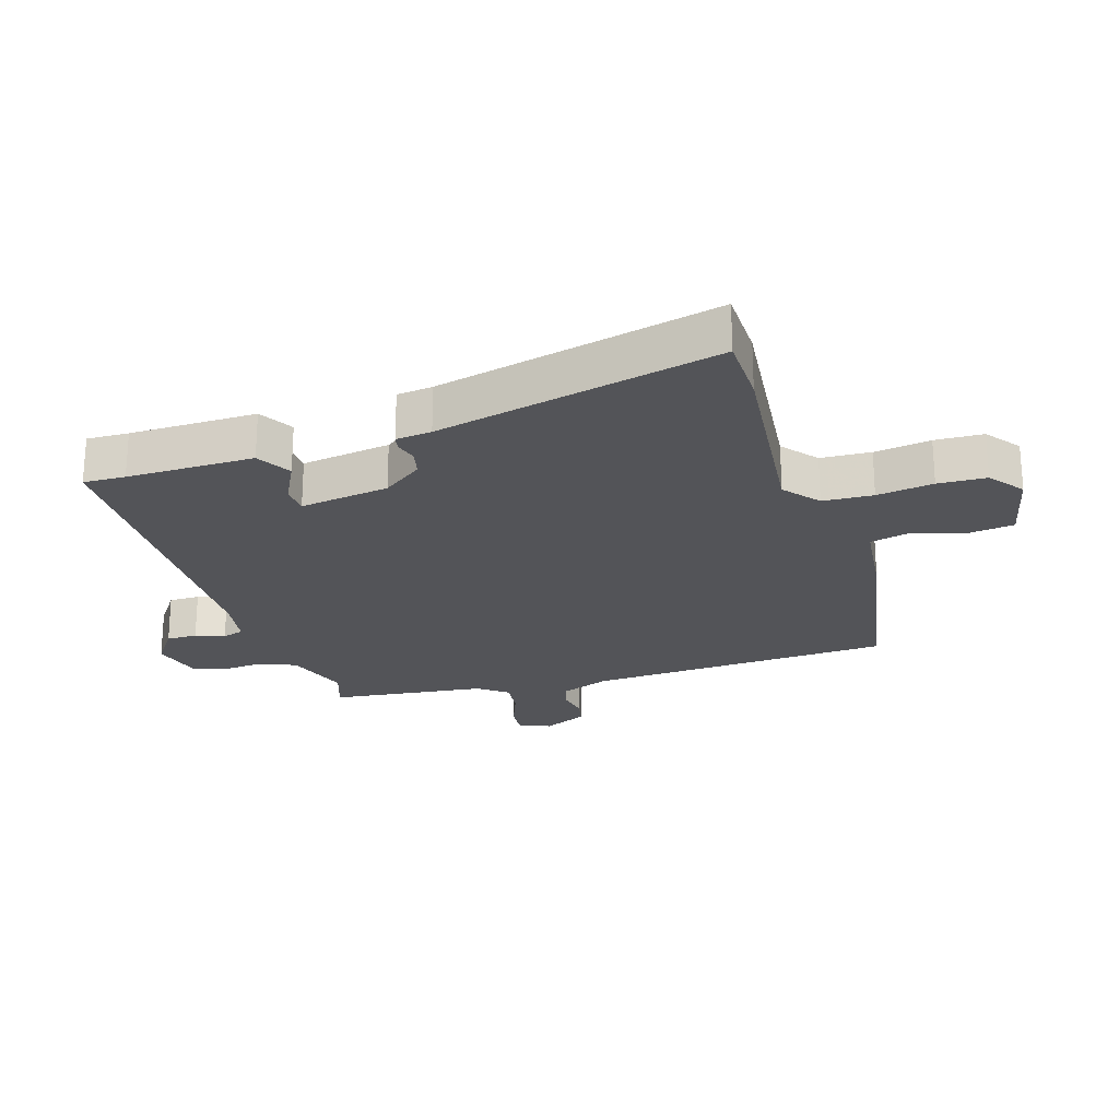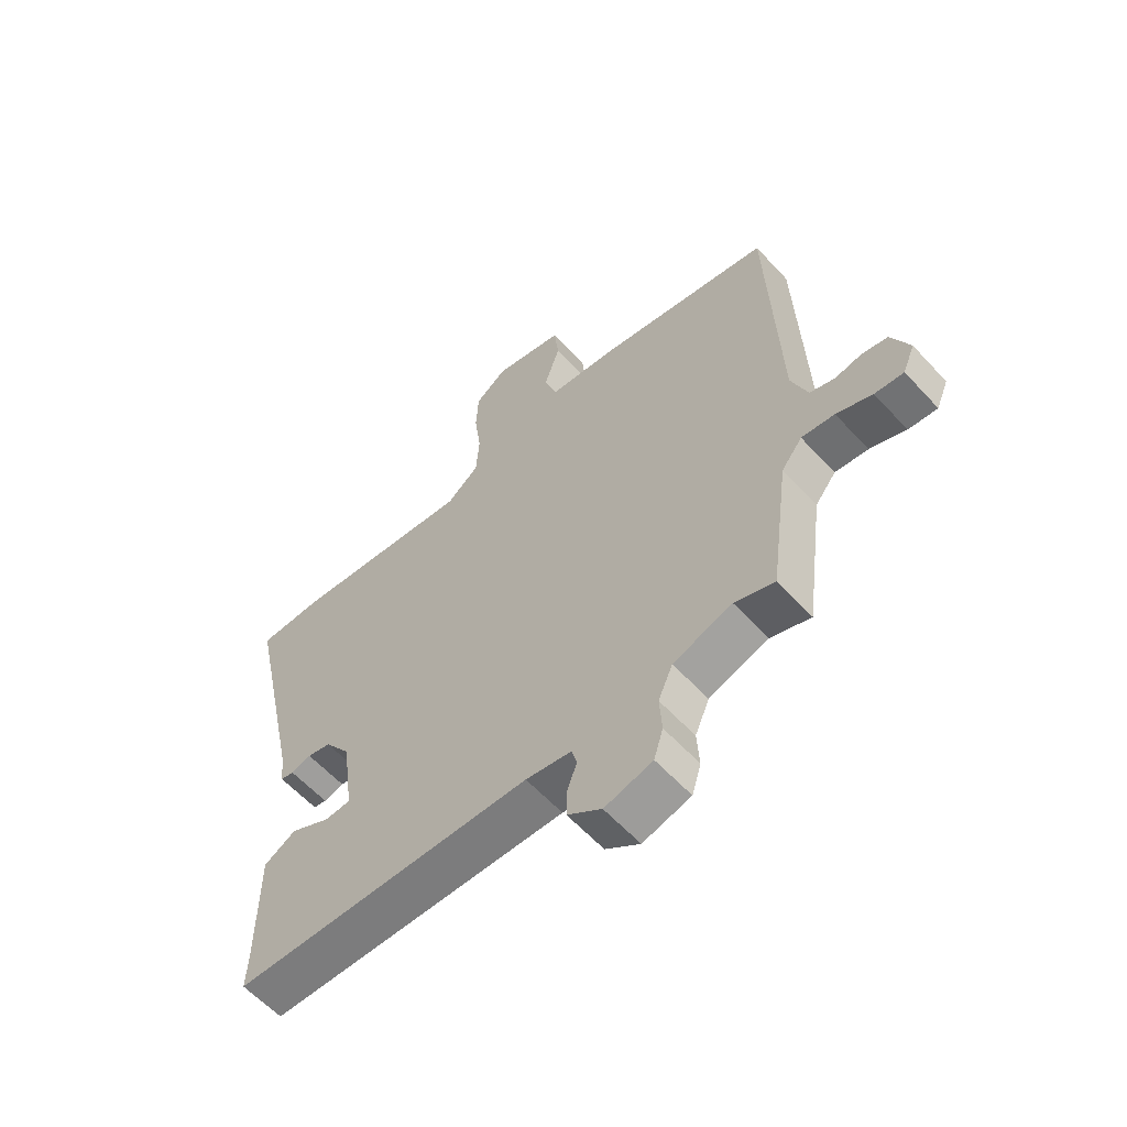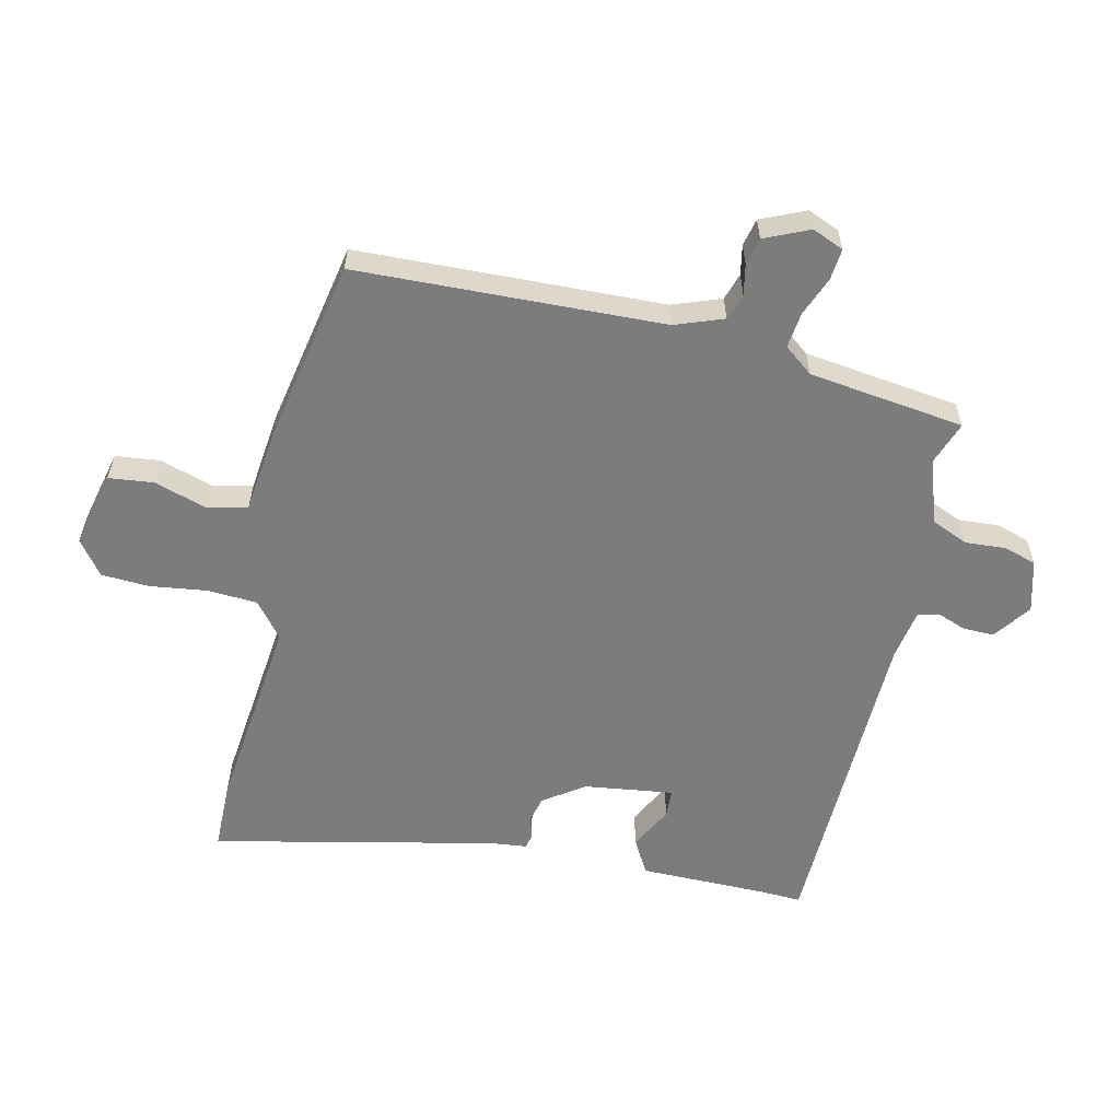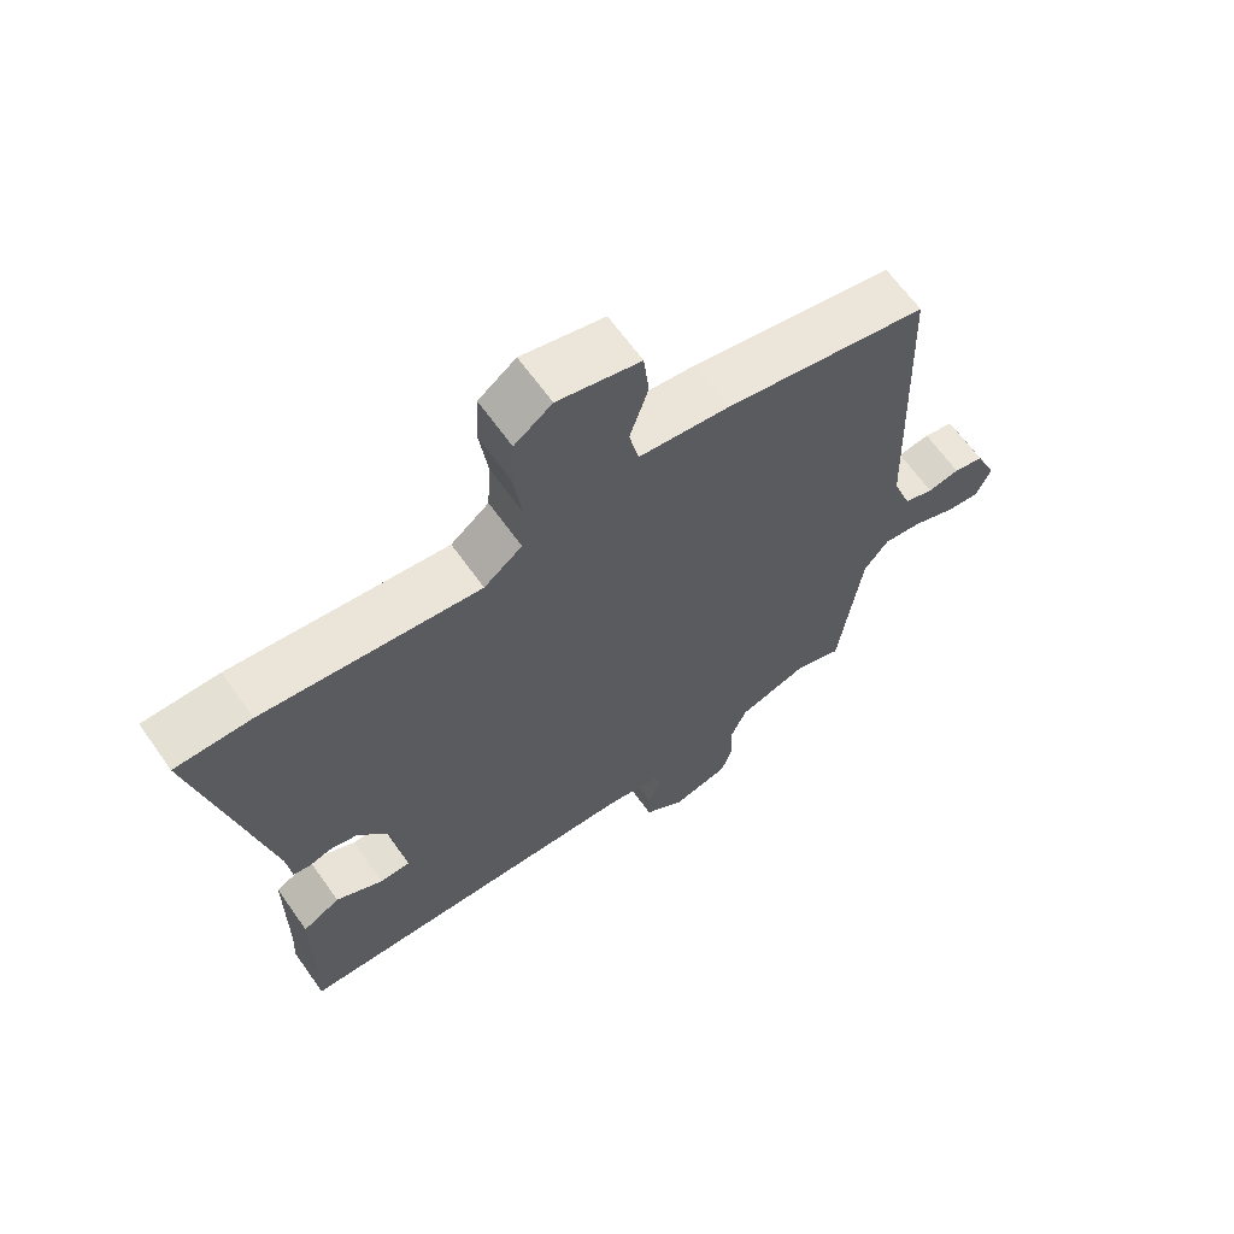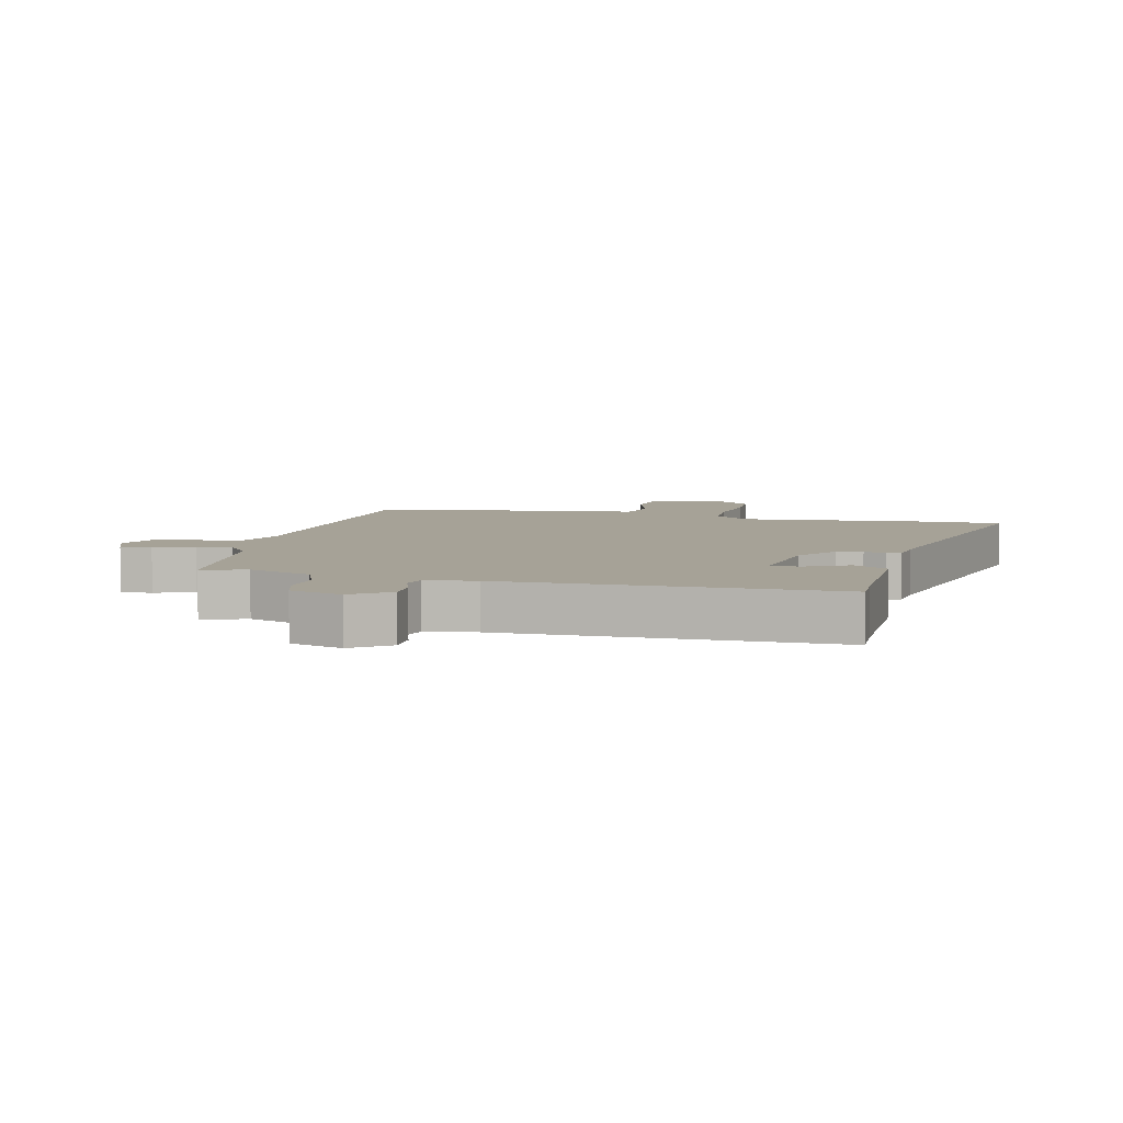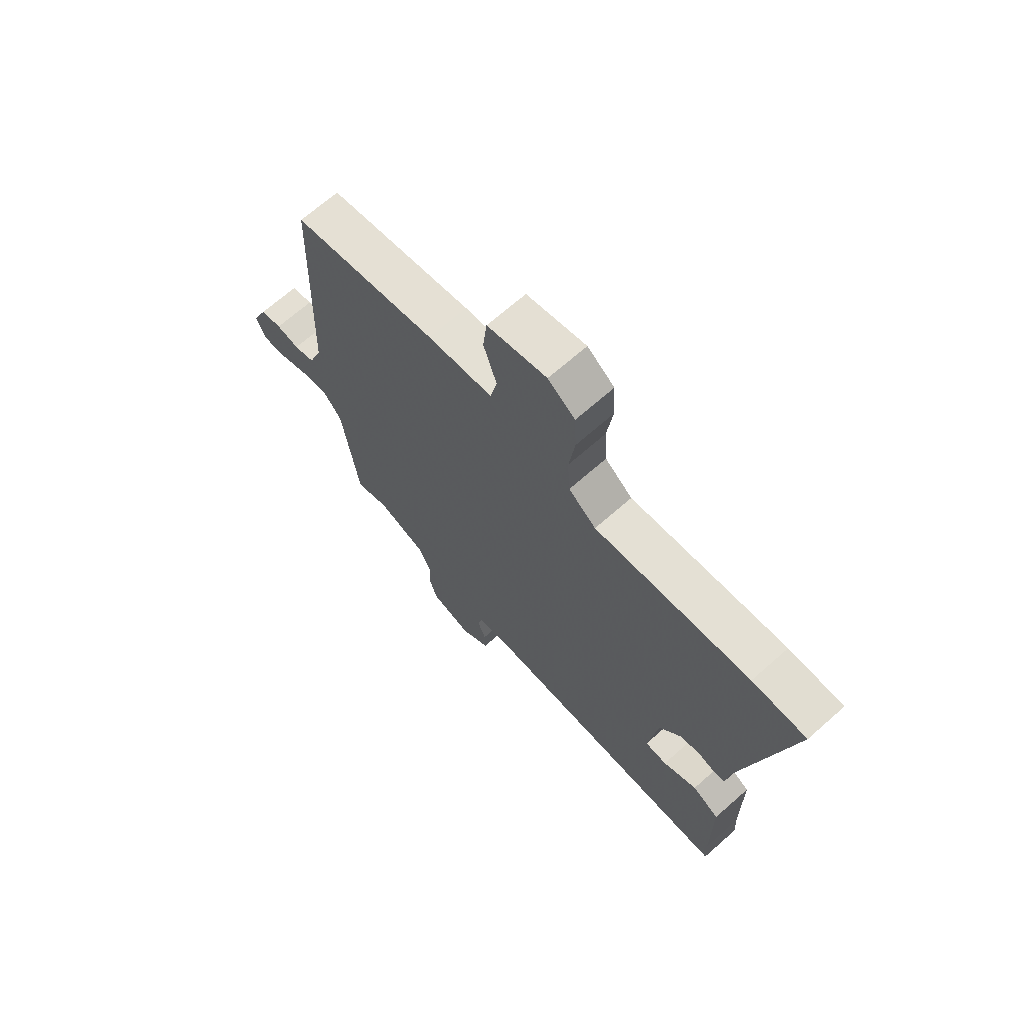
<metadata>
{"format":"obj","ext":"obj","renderer":"f3d","projection":"perspective","resolution":1024,"background":"white","views":[{"elev":-23.6,"azim":-72.0,"up":"+Y"},{"elev":-59.9,"azim":42.3,"up":"+Z"},{"elev":-58.8,"azim":77.3,"up":"+Y"},{"elev":64.8,"azim":-35.3,"up":"+Z"},{"elev":6.4,"azim":-165.2,"up":"+Y"},{"elev":68.5,"azim":-131.5,"up":"+Z"}]}
</metadata>
<code>
v -0.498 0.07 -0.488
v -0.495 0.07 -0.421
v -0.494 0.07 -0.218
v -0.439 0.07 -0.187
v -0.37 0.07 -0.223
v -0.325 0.07 -0.221
v -0.344 0.07 -0.078
v -0.389 0.07 -0.014
v -0.43 0.07 -0.004
v -0.465 0.07 -0.014
v -0.488 0.07 -0.009
v -0.494 0.07 0.048
v -0.591 0.07 0.499
v -0.48 0.07 0.5
v -0.163 0.07 0.464
v -0.107 0.07 0.509
v -0.102 0.07 0.589
v -0.114 0.07 0.679
v -0.11 0.07 0.756
v -0.055 0.07 0.797
v 0.066 0.07 0.768
v 0.074 0.07 0.696
v 0.047 0.07 0.613
v 0.061 0.07 0.549
v 0.194 0.07 0.533
v 0.49 0.07 0.475
v 0.507 0.07 -0.012
v 0.535 0.07 -0.089
v 0.578 0.07 -0.103
v 0.625 0.07 -0.094
v 0.669 0.07 -0.104
v 0.7 0.07 -0.175
v 0.679 0.07 -0.225
v 0.629 0.07 -0.22
v 0.567 0.07 -0.195
v 0.51 0.07 -0.188
v 0.474 0.07 -0.234
v 0.441 0.07 -0.482
v 0.372 0.07 -0.457
v 0.27 0.07 -0.491
v 0.245 0.07 -0.549
v 0.249 0.07 -0.614
v 0.233 0.07 -0.666
v 0.15 0.07 -0.688
v 0.091 0.07 -0.645
v 0.092 0.07 -0.596
v 0.109 0.07 -0.55
v 0.1 0.07 -0.516
v 0.021 0.07 -0.502
v -0.498 0 -0.488
v -0.495 0 -0.421
v -0.494 0 -0.218
v -0.439 0 -0.187
v -0.37 0 -0.223
v -0.325 0 -0.221
v -0.344 0 -0.078
v -0.389 0 -0.014
v -0.43 0 -0.004
v -0.465 0 -0.014
v -0.488 0 -0.009
v -0.494 0 0.048
v -0.591 0 0.499
v -0.48 0 0.5
v -0.163 0 0.464
v -0.107 0 0.509
v -0.102 0 0.589
v -0.114 0 0.679
v -0.11 0 0.756
v -0.055 0 0.797
v 0.066 0 0.768
v 0.074 0 0.696
v 0.047 0 0.613
v 0.061 0 0.549
v 0.194 0 0.533
v 0.49 0 0.475
v 0.507 0 -0.012
v 0.535 0 -0.089
v 0.578 0 -0.103
v 0.625 0 -0.094
v 0.669 0 -0.104
v 0.7 0 -0.175
v 0.679 0 -0.225
v 0.629 0 -0.22
v 0.567 0 -0.195
v 0.51 0 -0.188
v 0.474 0 -0.234
v 0.441 0 -0.482
v 0.372 0 -0.457
v 0.27 0 -0.491
v 0.245 0 -0.549
v 0.249 0 -0.614
v 0.233 0 -0.666
v 0.15 0 -0.688
v 0.091 0 -0.645
v 0.092 0 -0.596
v 0.109 0 -0.55
v 0.1 0 -0.516
v 0.021 0 -0.502
f 45 46 47
f 44 45 47
f 43 44 47
f 42 43 47
f 41 42 47
f 40 41 47 48
f 39 40 48 49
f 37 38 39
f 33 34 35
f 32 33 35
f 31 32 35
f 30 31 35
f 29 30 35
f 28 29 35 36
f 27 28 36 37
f 37 39 49
f 27 37 49
f 26 27 49
f 25 26 49
f 24 25 49
f 21 22 23
f 20 21 23
f 19 20 23
f 18 19 23
f 17 18 23
f 12 13 14 15
f 12 15 16
f 11 12 16
f 10 11 16
f 9 10 16
f 8 9 16
f 7 8 16
f 6 7 16
f 2 3 4 5
f 2 5 6
f 1 2 6
f 49 1 6
f 23 24 49
f 17 23 49
f 16 17 49
f 6 16 49
f 96 95 94
f 96 94 93
f 96 93 92
f 96 92 91
f 96 91 90
f 97 96 90 89
f 98 97 89 88
f 88 87 86
f 84 83 82
f 84 82 81
f 84 81 80
f 84 80 79
f 84 79 78
f 85 84 78 77
f 86 85 77 76
f 98 88 86
f 98 86 76
f 98 76 75
f 98 75 74
f 98 74 73
f 72 71 70
f 72 70 69
f 72 69 68
f 72 68 67
f 72 67 66
f 64 63 62 61
f 65 64 61
f 65 61 60
f 65 60 59
f 65 59 58
f 65 58 57
f 65 57 56
f 65 56 55
f 54 53 52 51
f 55 54 51
f 55 51 50
f 55 50 98
f 98 73 72
f 98 72 66
f 98 66 65
f 98 65 55
f 1 50 51 2
f 2 51 52 3
f 3 52 53 4
f 4 53 54 5
f 5 54 55 6
f 6 55 56 7
f 7 56 57 8
f 8 57 58 9
f 9 58 59 10
f 10 59 60 11
f 11 60 61 12
f 12 61 62 13
f 13 62 63 14
f 14 63 64 15
f 15 64 65 16
f 16 65 66 17
f 17 66 67 18
f 18 67 68 19
f 19 68 69 20
f 20 69 70 21
f 21 70 71 22
f 22 71 72 23
f 23 72 73 24
f 24 73 74 25
f 25 74 75 26
f 26 75 76 27
f 27 76 77 28
f 28 77 78 29
f 29 78 79 30
f 30 79 80 31
f 31 80 81 32
f 32 81 82 33
f 33 82 83 34
f 34 83 84 35
f 35 84 85 36
f 36 85 86 37
f 37 86 87 38
f 38 87 88 39
f 39 88 89 40
f 40 89 90 41
f 41 90 91 42
f 42 91 92 43
f 43 92 93 44
f 44 93 94 45
f 45 94 95 46
f 46 95 96 47
f 47 96 97 48
f 48 97 98 49
f 49 98 50 1

</code>
